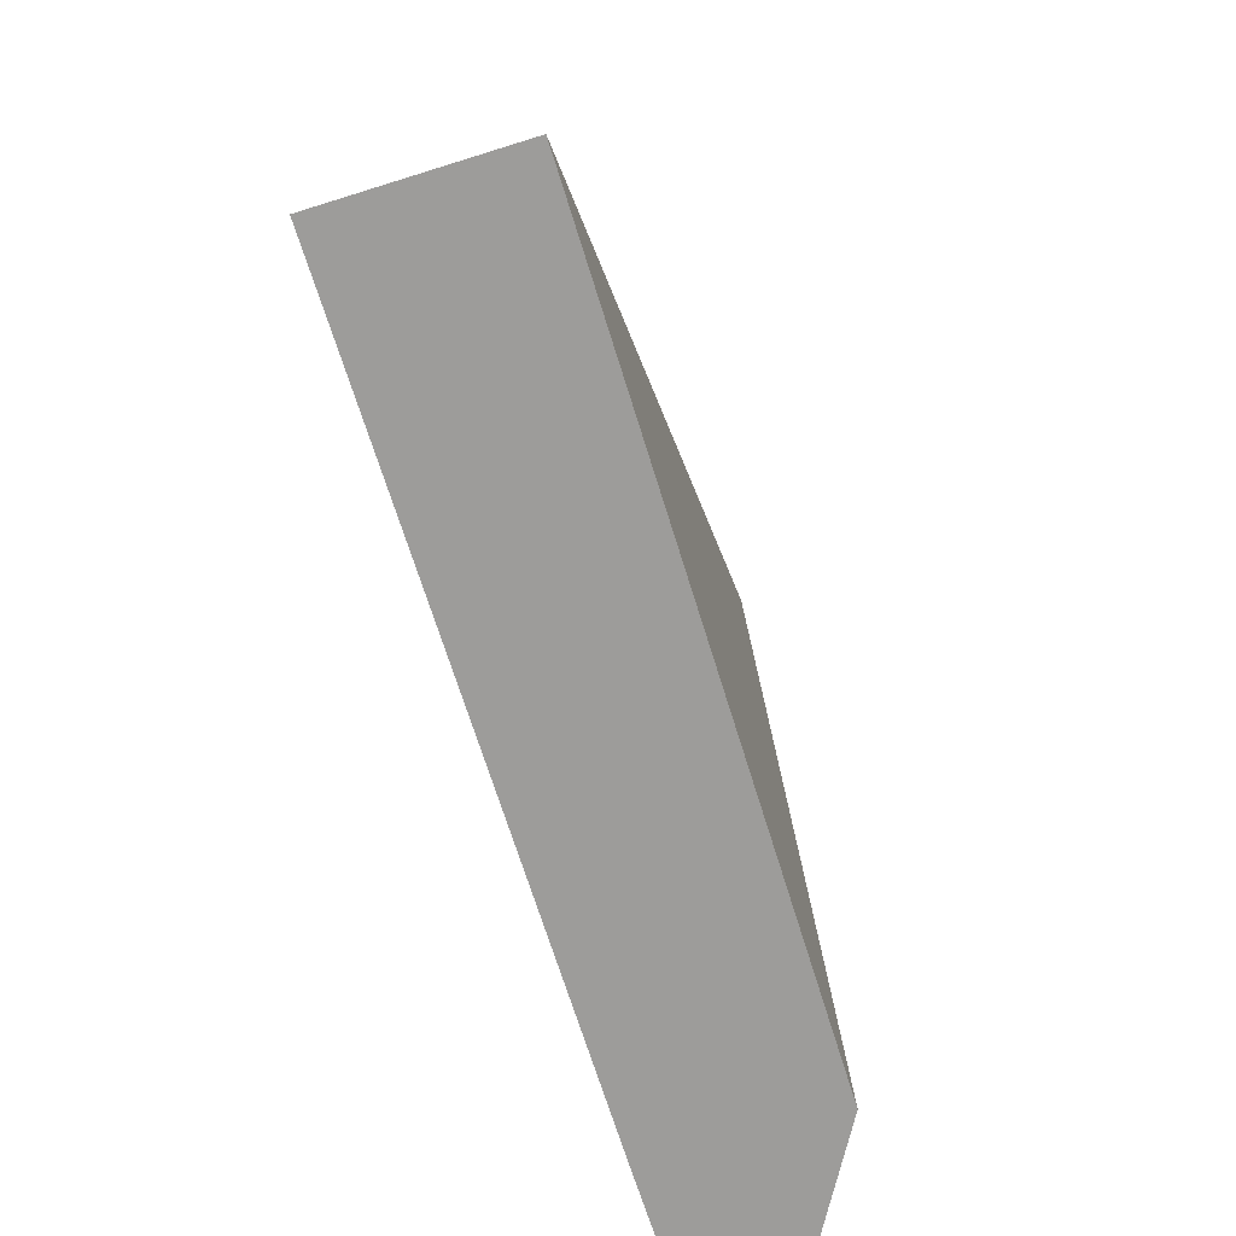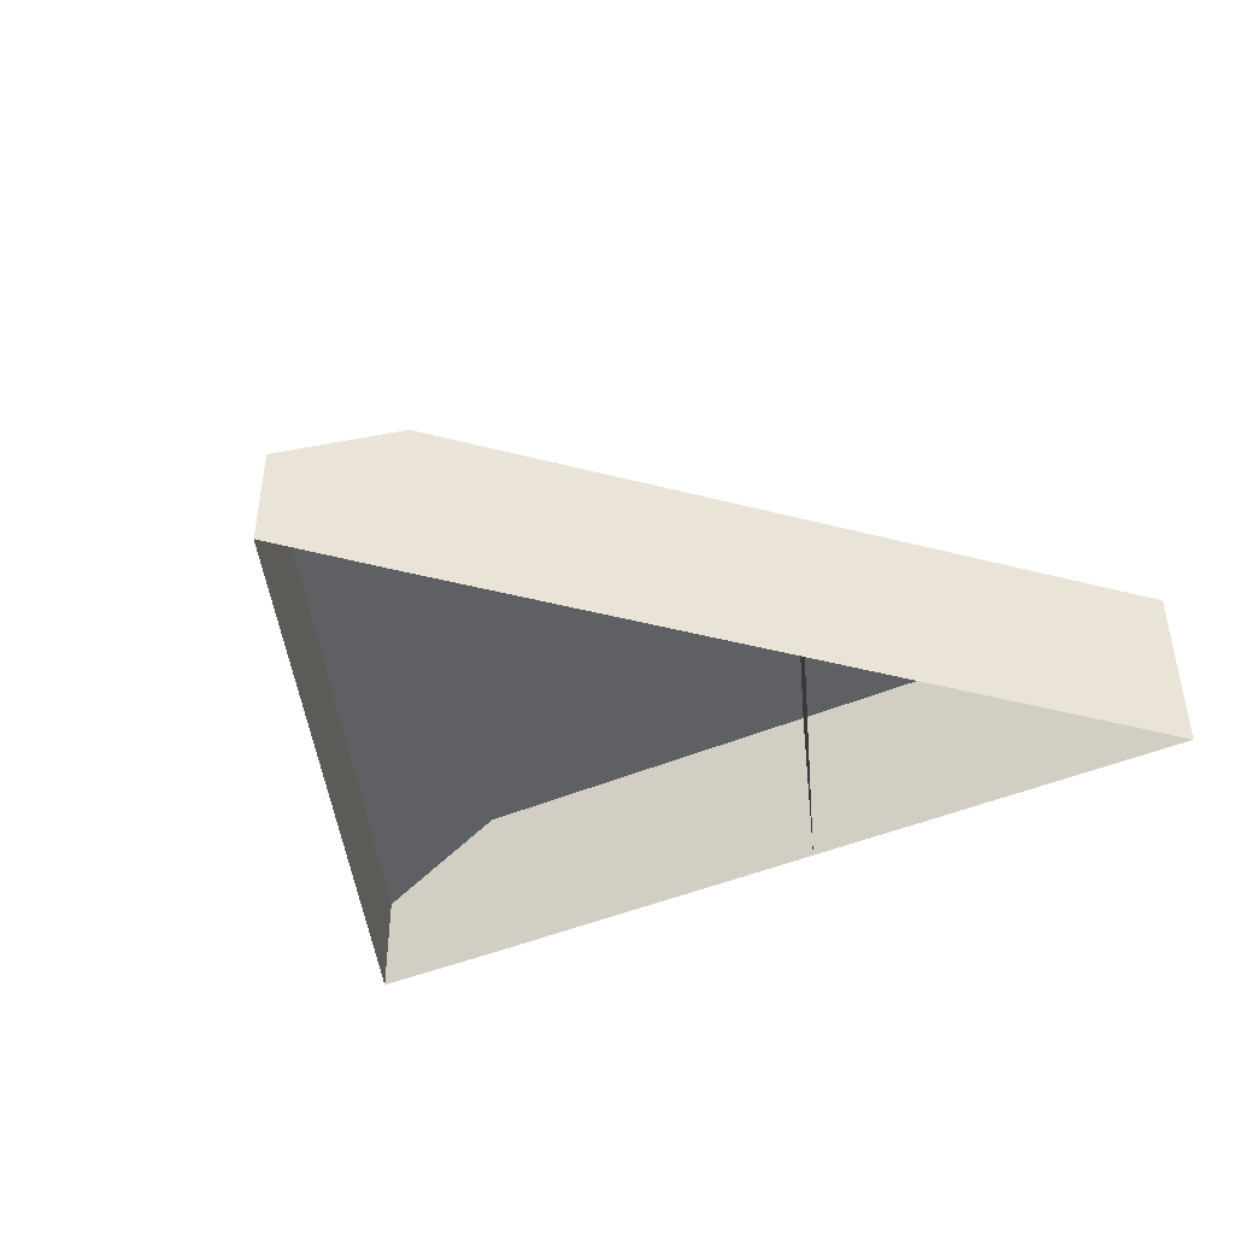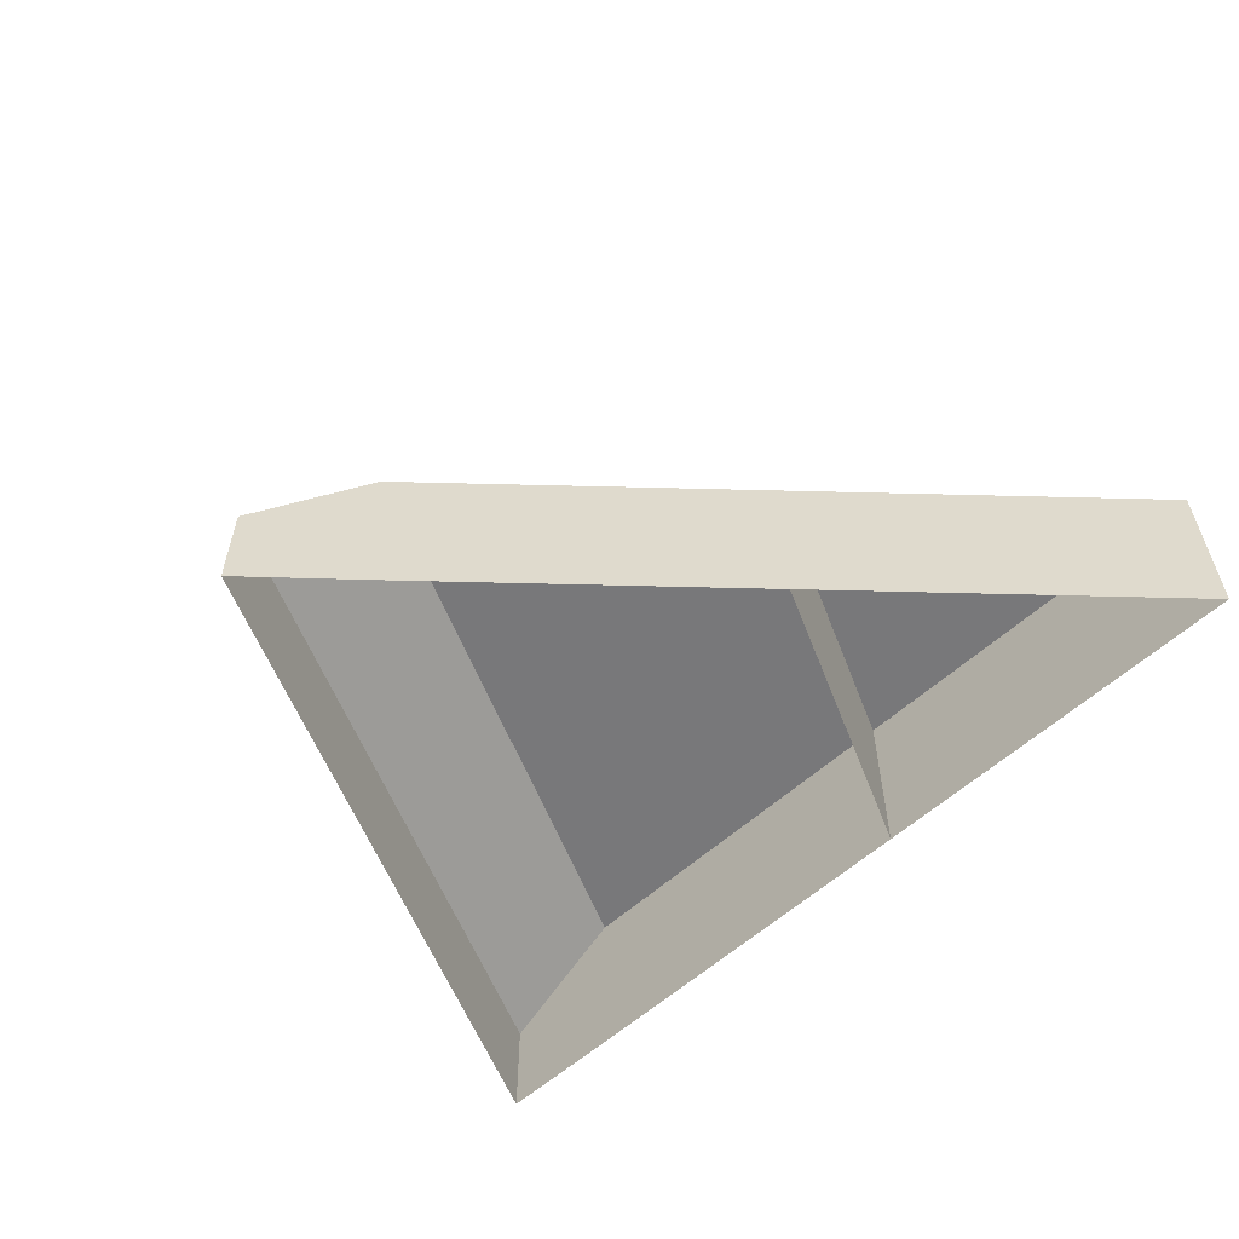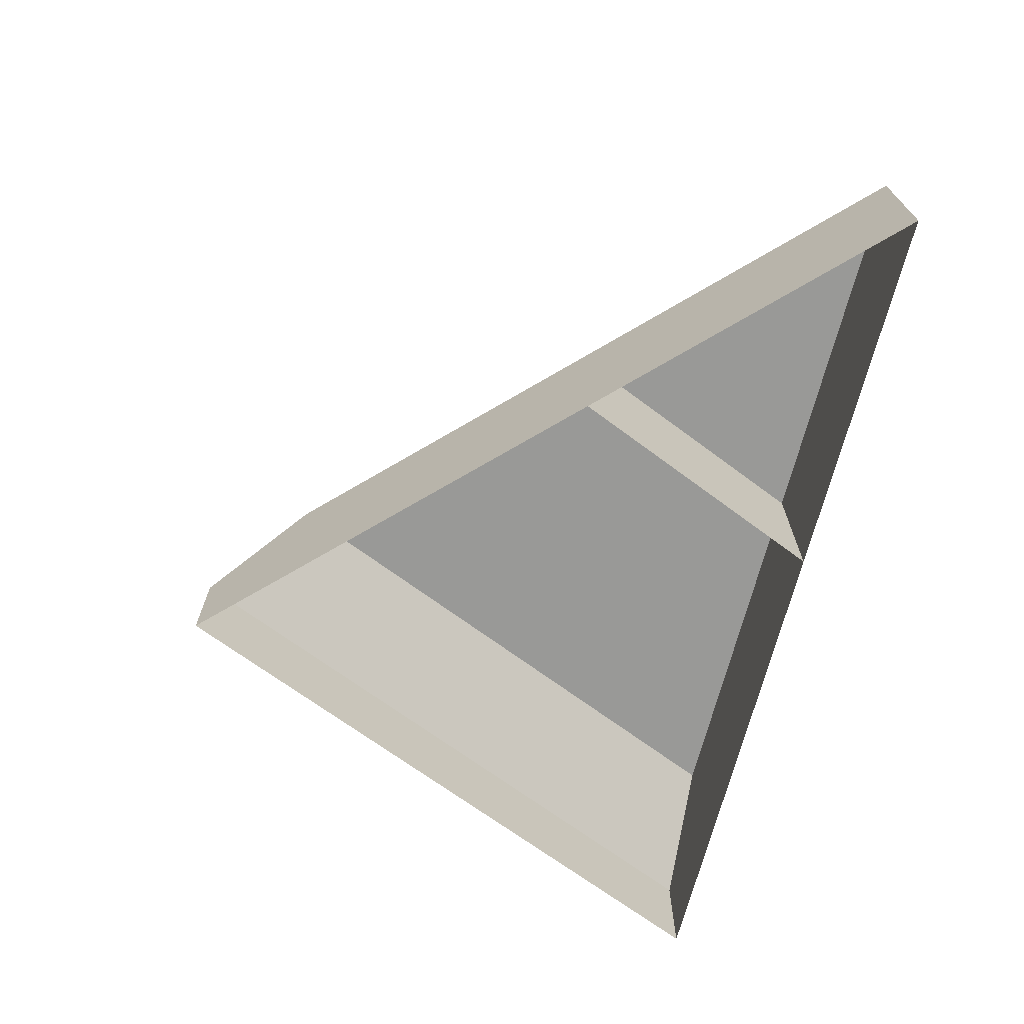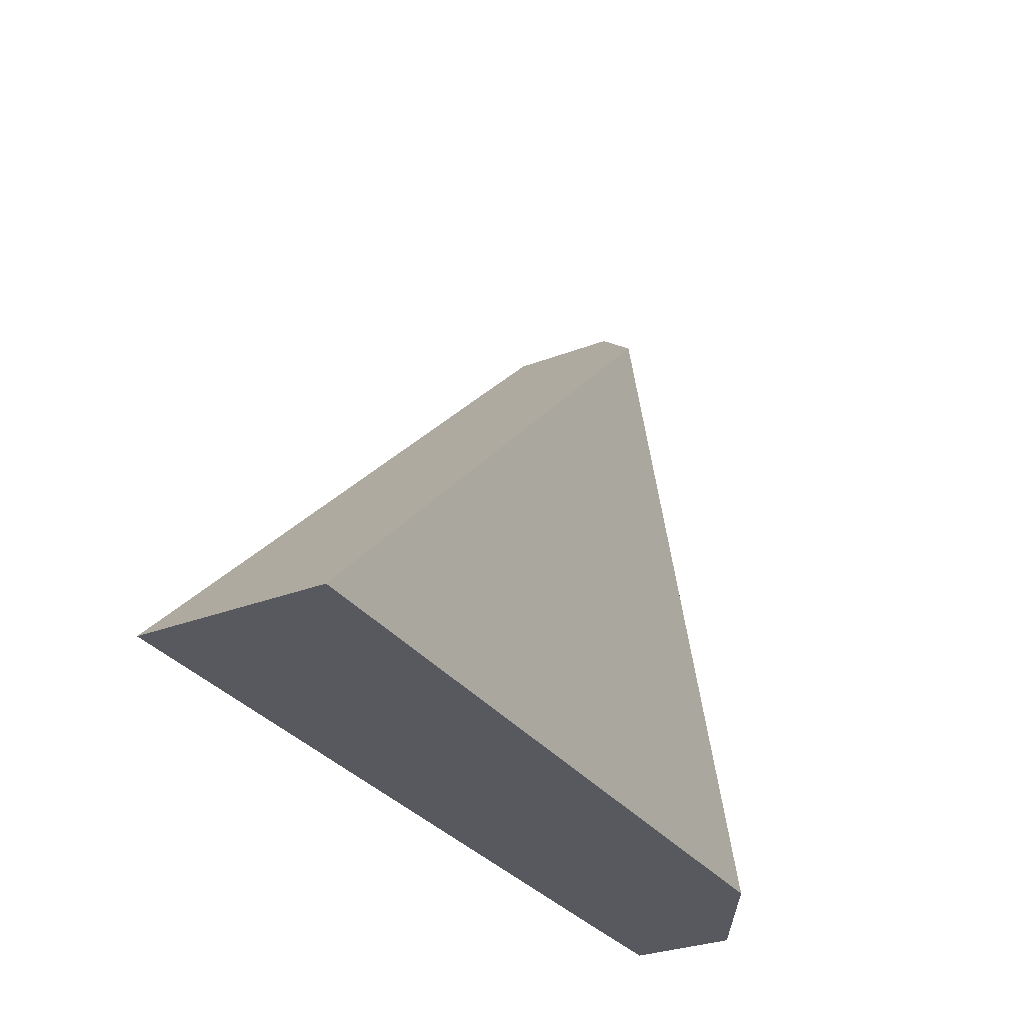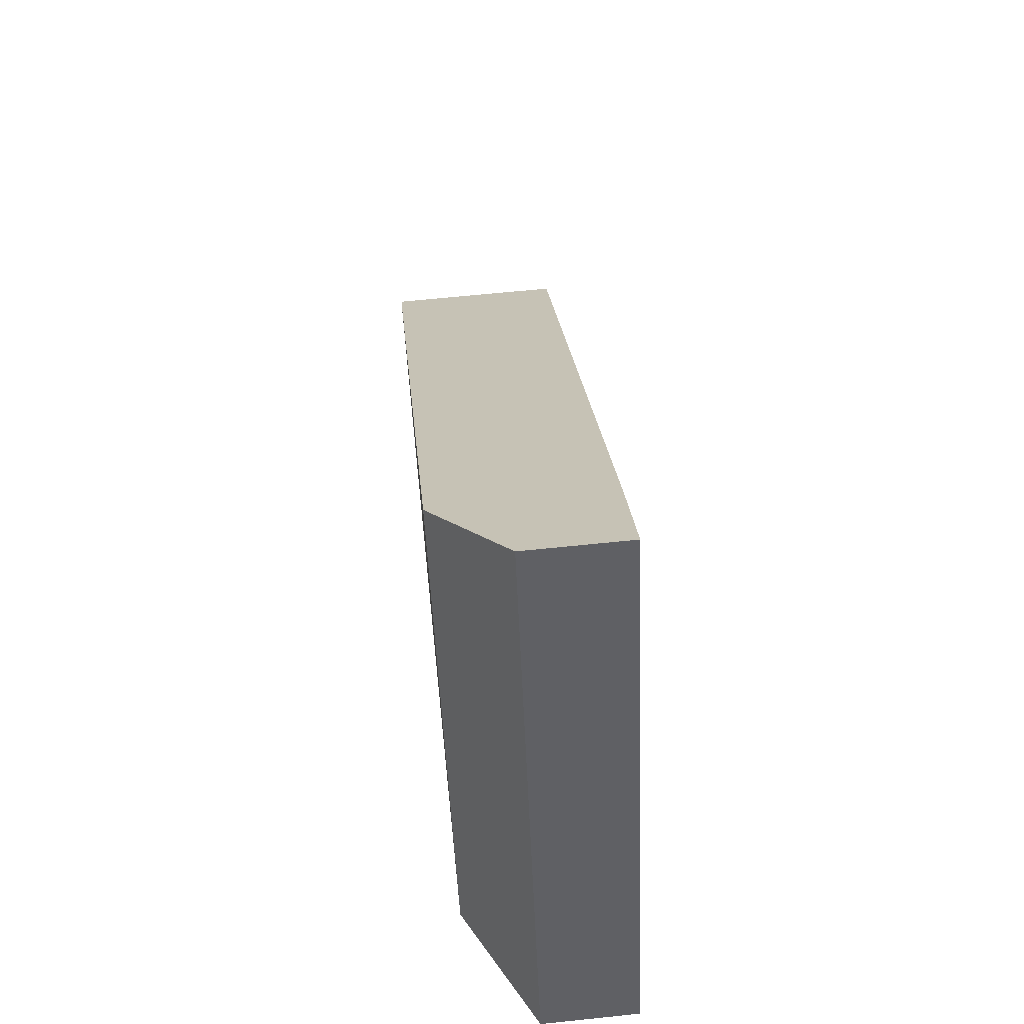
<metadata>
{"format":"obj","ext":"obj","renderer":"f3d","projection":"perspective","resolution":1024,"background":"white","views":[{"elev":-70.1,"azim":107.3,"up":"+Z"},{"elev":-42.7,"azim":27.6,"up":"+Y"},{"elev":-57.6,"azim":43.5,"up":"+Y"},{"elev":-68.8,"azim":75.7,"up":"+Y"},{"elev":-30.3,"azim":119.3,"up":"+Z"},{"elev":64.7,"azim":-96.0,"up":"+Z"}]}
</metadata>
<code>
o Plane
o Circle
v -0.7071 -0.003097 0.7071
v -1 -0.003097 0
v -1 0.23 0
v -0.7071 0.23 0.7071
v 0 -0.003097 0
v 0 0.23 0
v -0.3596 -0.003097 0.3596
v -0.5085 -0.003097 0
v -0.5085 0.23 0
v -0.3596 0.23 0.3596
v -0.8223 -0.001822 0.8223
v -1.163 -0.001822 0
v -1.163 0.1353 0
v -0.8223 0.1353 0.8223
f 6 4 10
f 4 5 6
f 4 7 1
f 6 2 3
f 9 7 10
f 2 9 3
f 3 10 4
f 2 13 12
f 1 14 4
f 4 13 3
f 14 12 13
f 9 3 6
f 10 9 6
f 4 1 5
f 4 10 7
f 6 5 2
f 9 8 7
f 2 8 9
f 3 9 10
f 2 3 13
f 1 11 14
f 4 14 13
f 14 11 12

</code>
